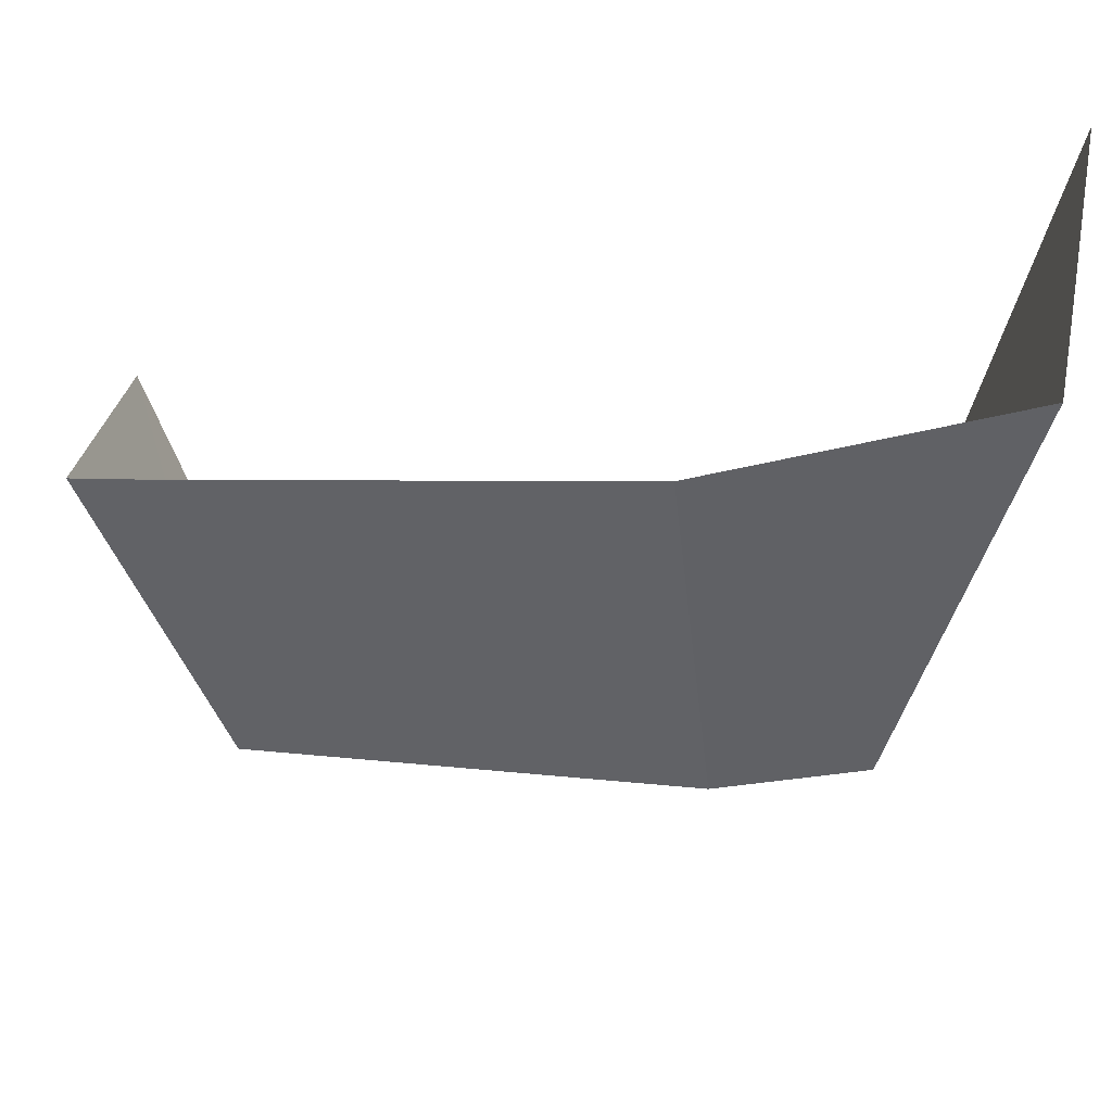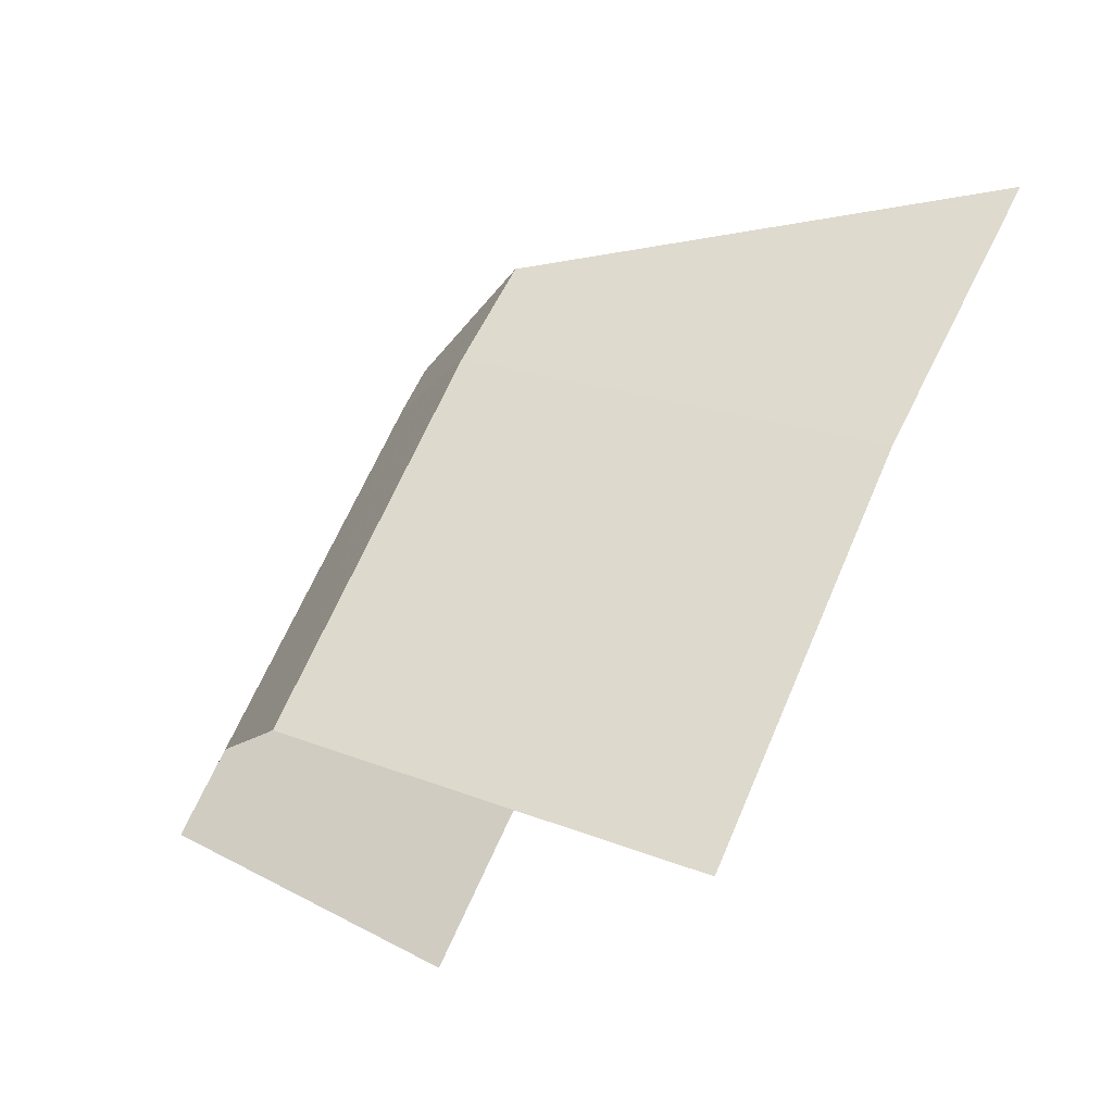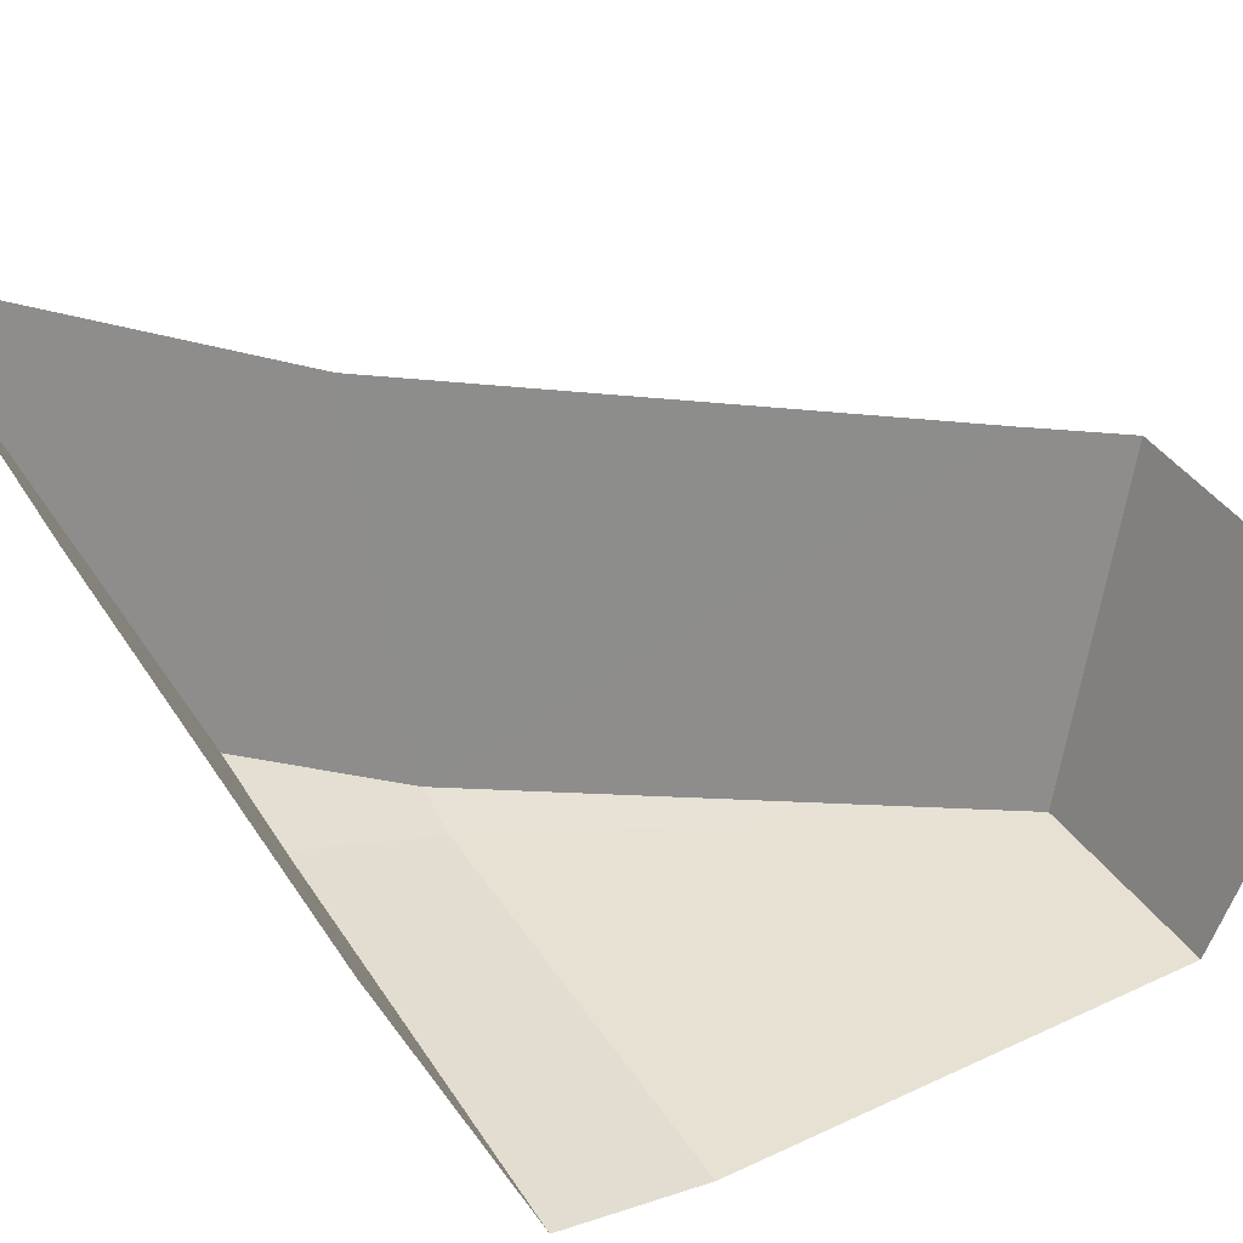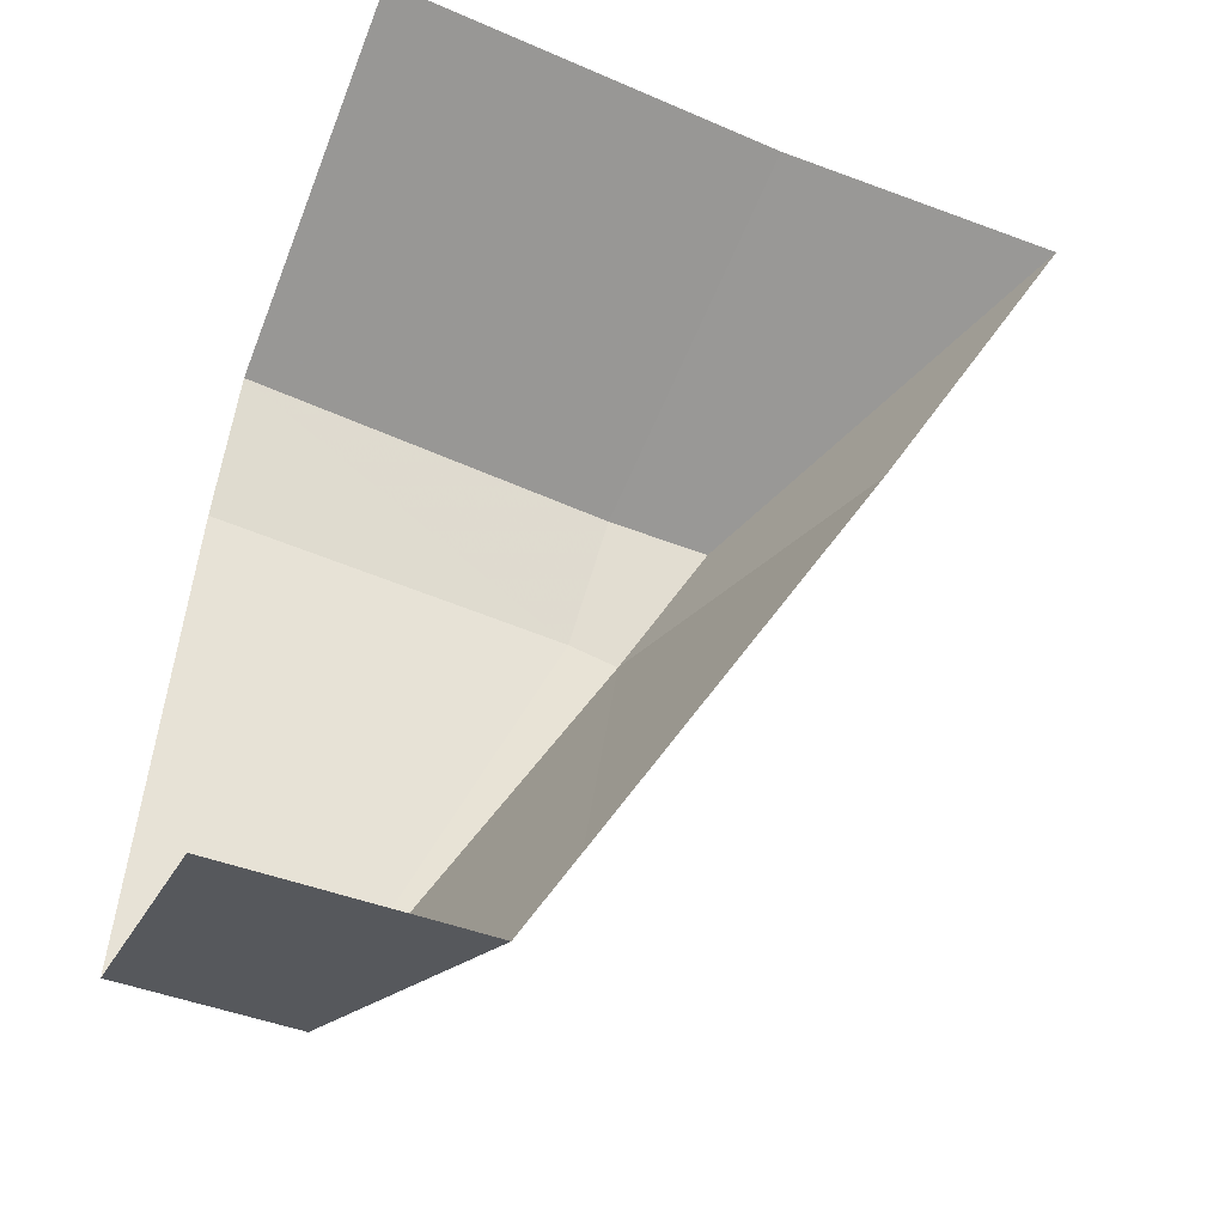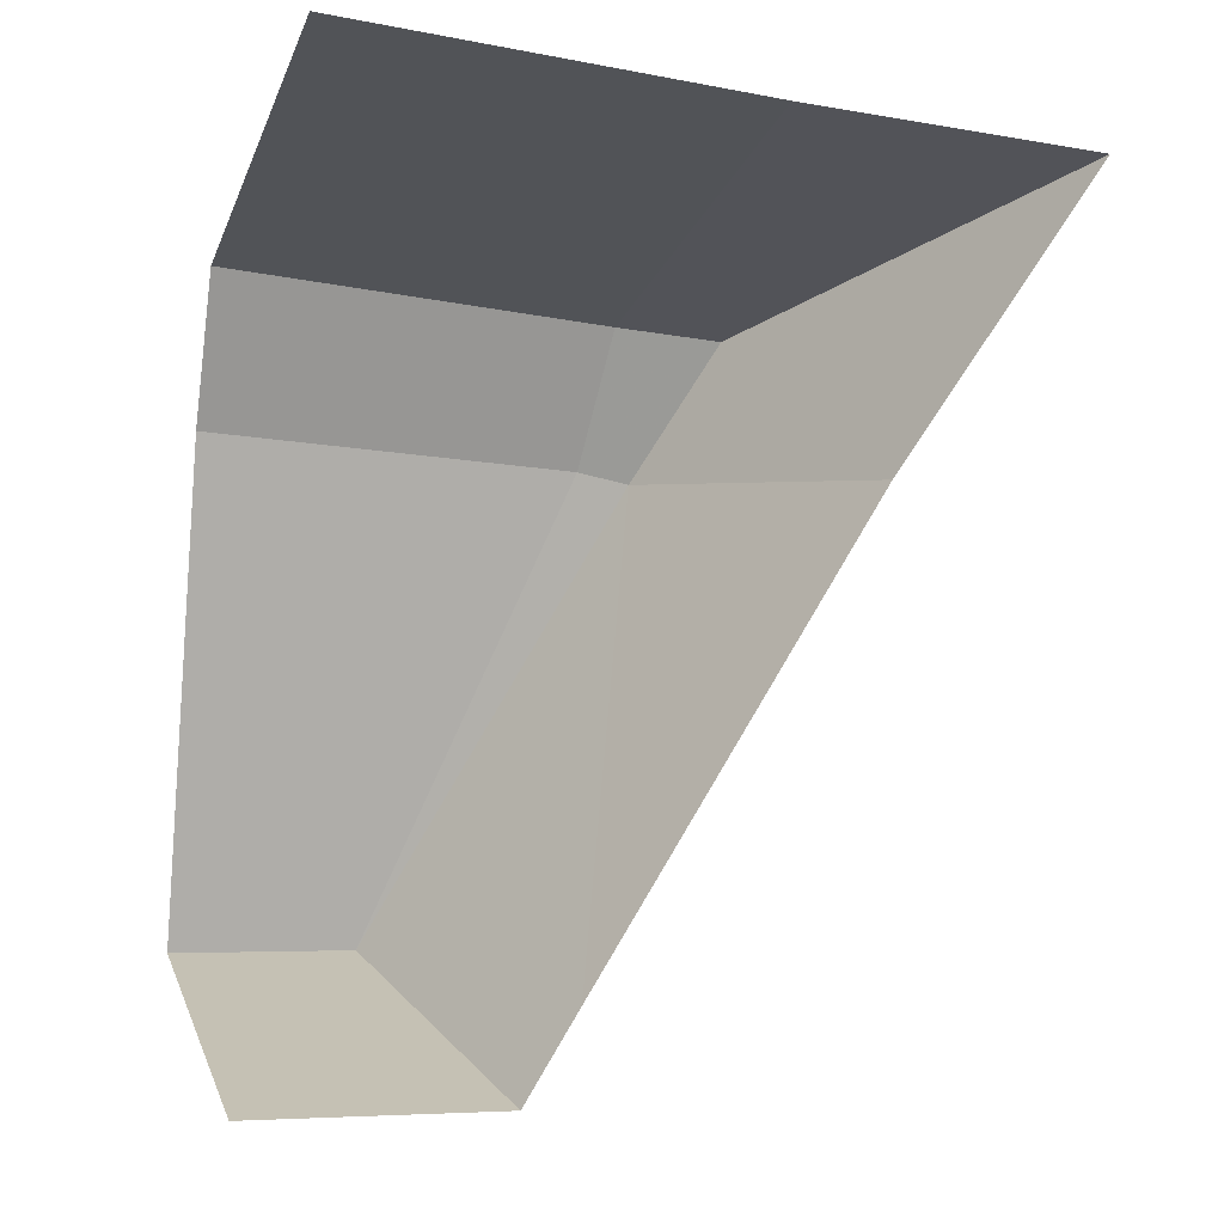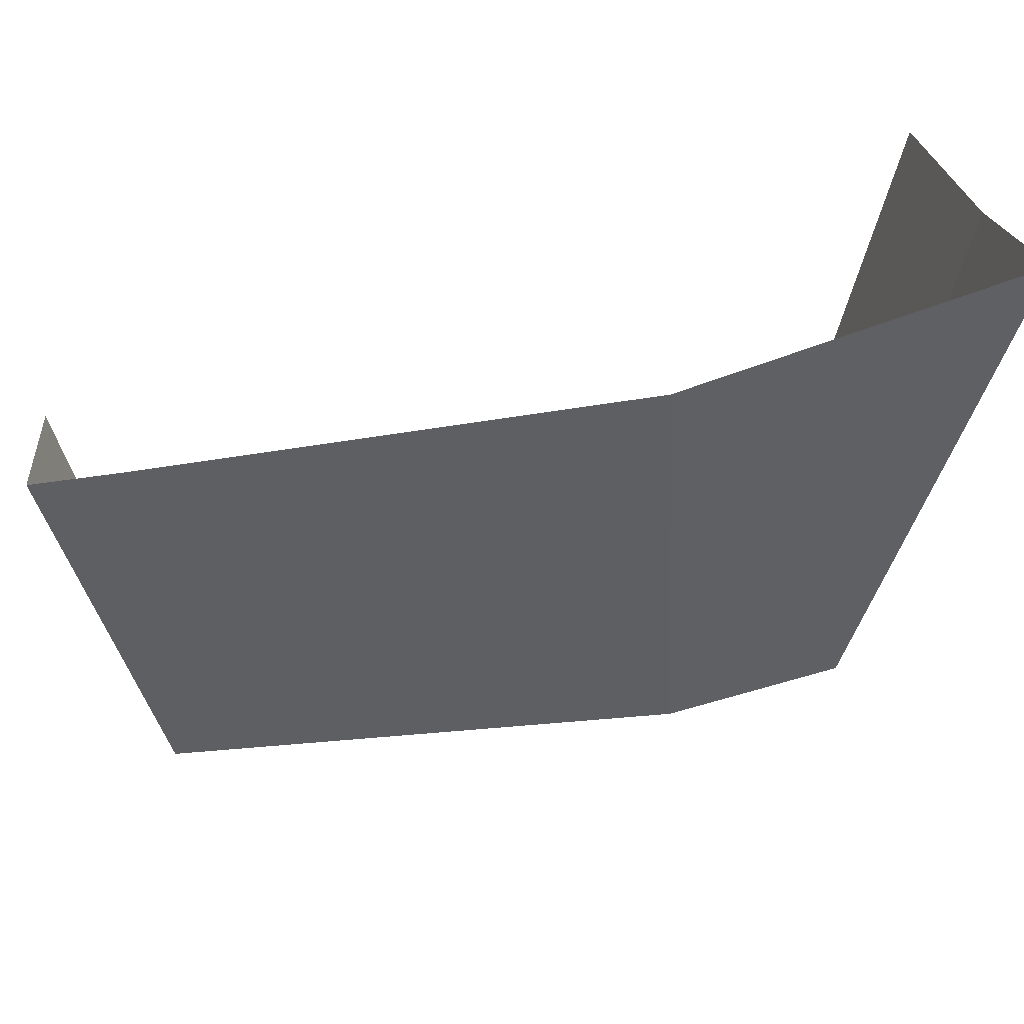
<metadata>
{"format":"obj","ext":"obj","renderer":"f3d","projection":"perspective","resolution":1024,"background":"white","views":[{"elev":24.9,"azim":-83.9,"up":"+Y"},{"elev":69.0,"azim":113.5,"up":"+Z"},{"elev":47.1,"azim":53.9,"up":"+Y"},{"elev":-49.4,"azim":157.3,"up":"+Z"},{"elev":-3.6,"azim":160.6,"up":"+Z"},{"elev":17.3,"azim":-95.8,"up":"+Y"}]}
</metadata>
<code>
v 0 -0.7163 1.575
v -0.2051 -0.7182 1.557
v -0.1958 -0.75 1.487
v 0 -0.75 1.5
v -0.2612 -0.7154 1.552
v -0.2236 -0.75 1.482
v -0.1958 -0.75 1.487
v -0.2051 -0.7182 1.557
v -0.1958 -0.75 1.487
v -0.2236 -0.75 1.482
v -0.097 -0.8126 1.243
v 0 -0.75 1.5
v -0.1958 -0.75 1.487
v -0.097 -0.8126 1.243
v 0 -0.8141 1.244
v 0 -0.6554 1.178
v 0 -0.8141 1.244
v -0.097 -0.8126 1.243
v -0.1358 -0.6533 1.178
v -0.1614 -0.6409 1.226
v -0.1358 -0.6533 1.178
v -0.097 -0.8126 1.243
v -0.2236 -0.75 1.482
v -0.29 -0.575 1.468
v -0.1614 -0.6409 1.226
v -0.2236 -0.75 1.482
v -0.2138 -0.5129 1.624
v -0.2051 -0.7182 1.557
v 0 -0.7163 1.575
v 0 -0.5109 1.643
v -0.2612 -0.7154 1.552
v -0.3656 -0.5053 1.611
v -0.29 -0.575 1.468
v -0.2236 -0.75 1.482
v -0.3656 -0.5053 1.611
v -0.2612 -0.7154 1.552
v -0.2051 -0.7182 1.557
v -0.2138 -0.5129 1.624
g mesh7129107
f 1 2 3
f 3 4 1
f 5 6 7
f 7 8 5
f 9 10 11
f 12 13 14
f 14 15 12
f 16 17 18
f 18 19 16
f 20 21 22
f 22 23 20
f 24 25 26
f 27 28 29
f 29 30 27
f 31 32 33
f 33 34 31
f 35 36 37
f 37 38 35

</code>
